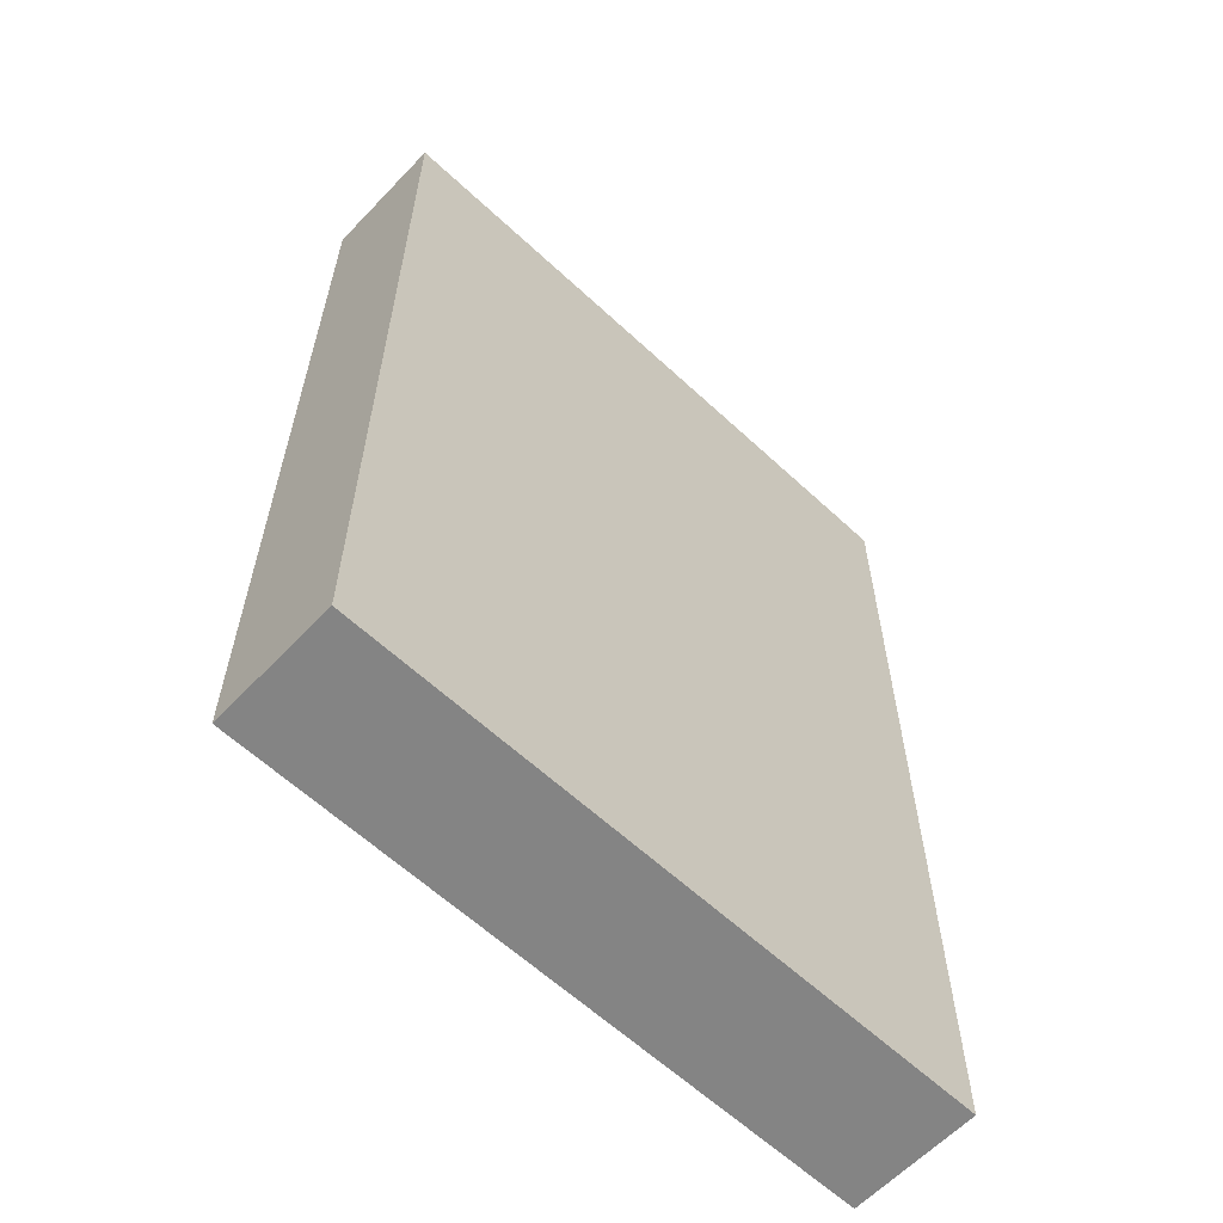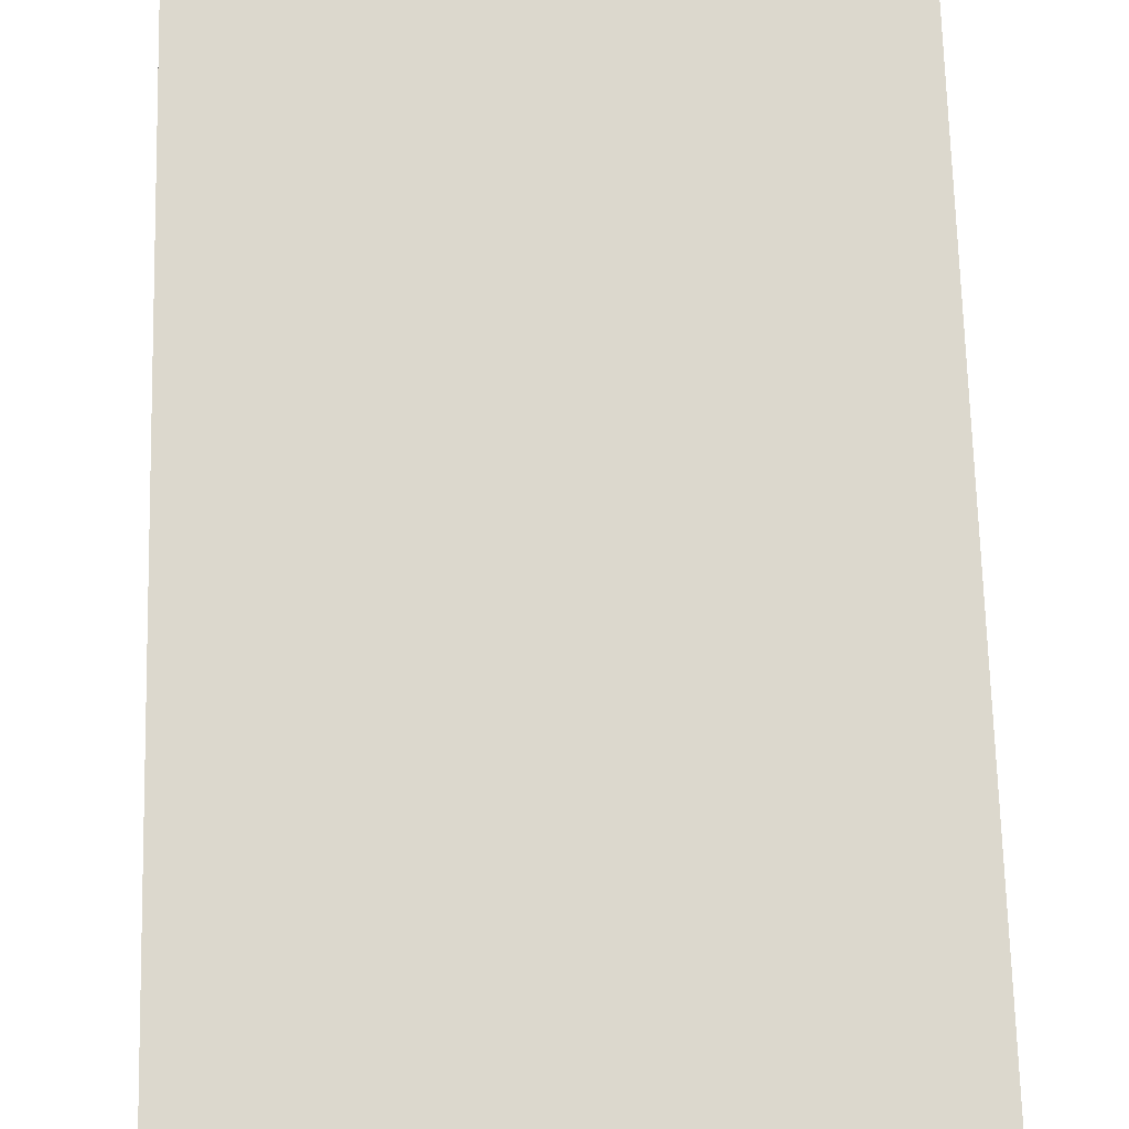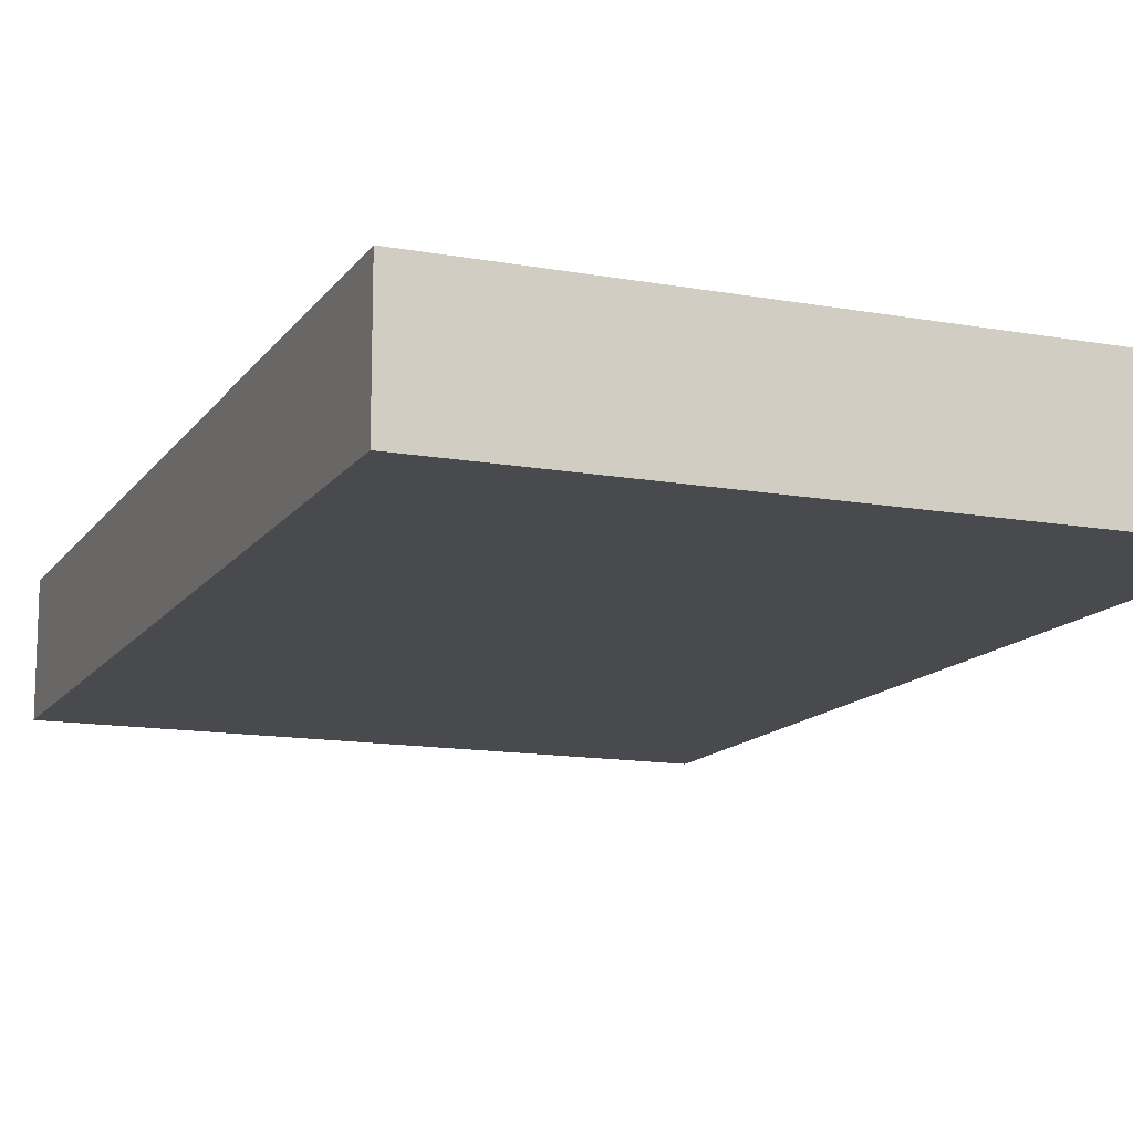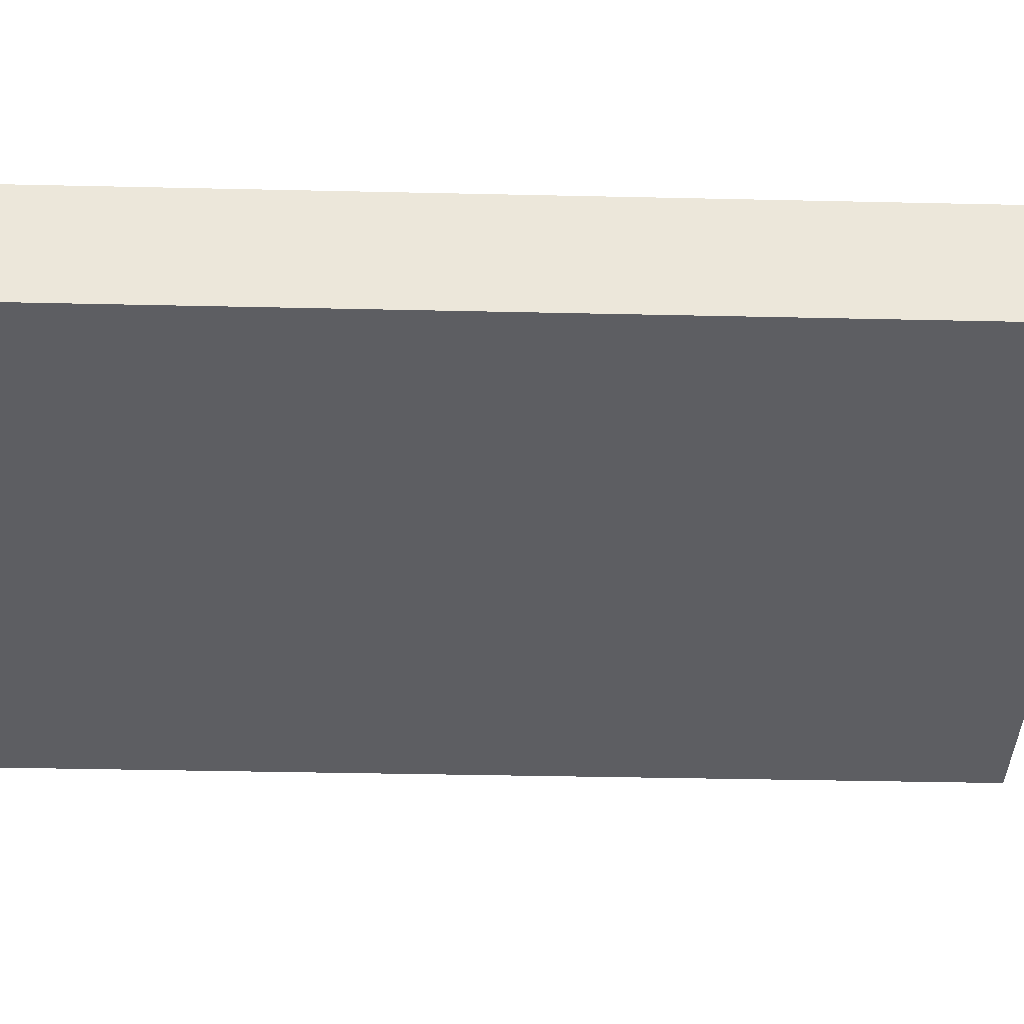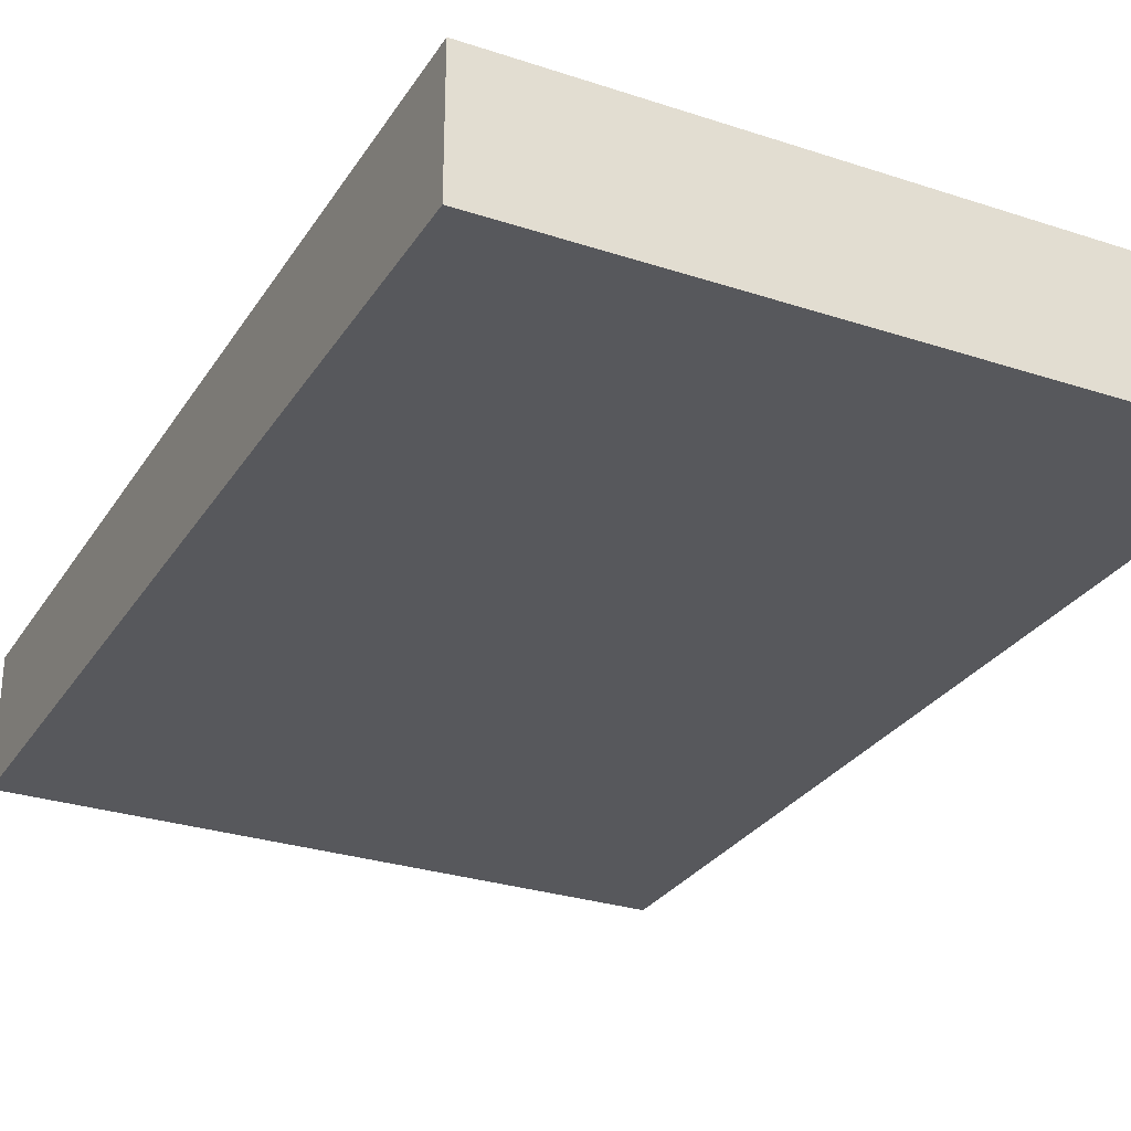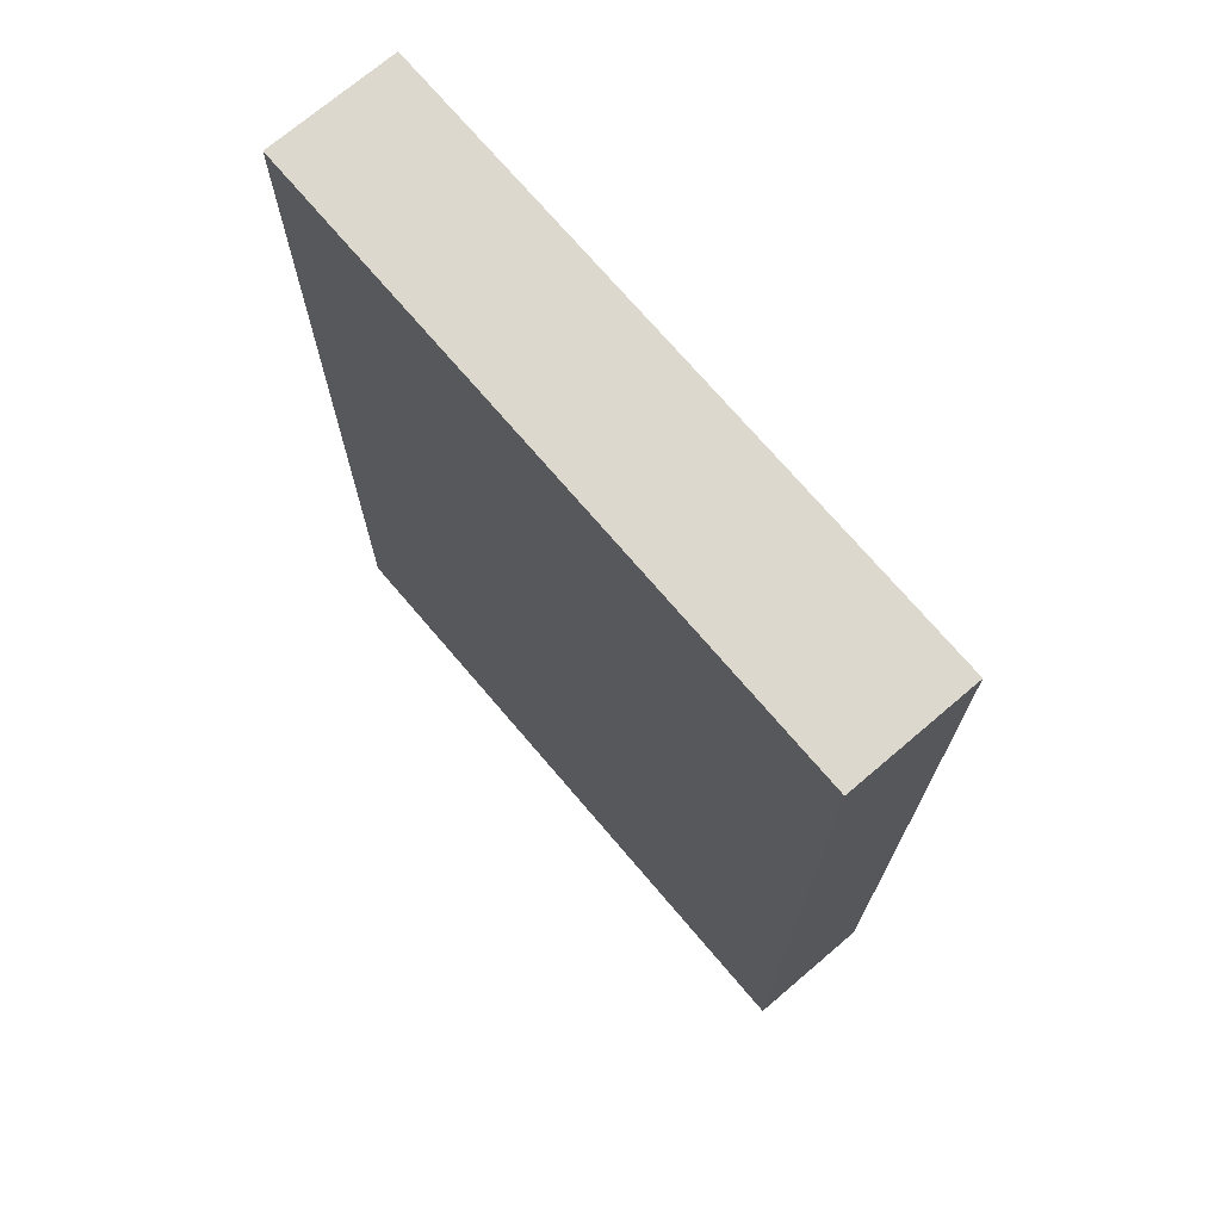
<metadata>
{"format":"obj","ext":"obj","renderer":"f3d","projection":"perspective","resolution":1024,"background":"white","views":[{"elev":-61.4,"azim":-43.4,"up":"+Y"},{"elev":72.4,"azim":-1.5,"up":"+Z"},{"elev":-13.4,"azim":157.9,"up":"+Z"},{"elev":-39.1,"azim":88.4,"up":"+Z"},{"elev":-28.6,"azim":-26.3,"up":"+Z"},{"elev":72.3,"azim":-130.4,"up":"+Y"}]}
</metadata>
<code>
g default
v -2.5 -3.75 0.5
v 2.5 -3.75 0.5
v -2.5 3.75 0.5
v 2.5 3.75 0.5
v -2.5 3.75 -0.5
v 2.5 3.75 -0.5
v -2.5 -3.75 -0.5
v 2.5 -3.75 -0.5
g pCube1
f 1 2 3
f 3 2 4
f 3 4 5
f 5 4 6
f 5 6 7
f 7 6 8
f 7 8 1
f 1 8 2
f 2 8 4
f 4 8 6
f 7 1 5
f 5 1 3
g default
v -2.5 -3.75 0.5
v 2.5 -3.75 0.5
v -2.5 3.75 0.5
v 2.5 3.75 0.5
v -2.5 3.75 -0.5
v 2.5 3.75 -0.5
v -2.5 -3.75 -0.5
v 2.5 -3.75 -0.5
g pCube1
f 9 10 11
f 11 10 12
f 11 12 13
f 13 12 14
f 13 14 15
f 15 14 16
f 15 16 9
f 9 16 10
f 10 16 12
f 12 16 14
f 15 9 13
f 13 9 11
g default
v -2.5 -3.75 0.5
v 2.5 -3.75 0.5
v -2.5 3.75 0.5
v 2.5 3.75 0.5
v -2.5 3.75 -0.5
v 2.5 3.75 -0.5
v -2.5 -3.75 -0.5
v 2.5 -3.75 -0.5
g pCube1
f 17 18 19
f 19 18 20
f 19 20 21
f 21 20 22
f 21 22 23
f 23 22 24
f 23 24 17
f 17 24 18
f 18 24 20
f 20 24 22
f 23 17 21
f 21 17 19

</code>
